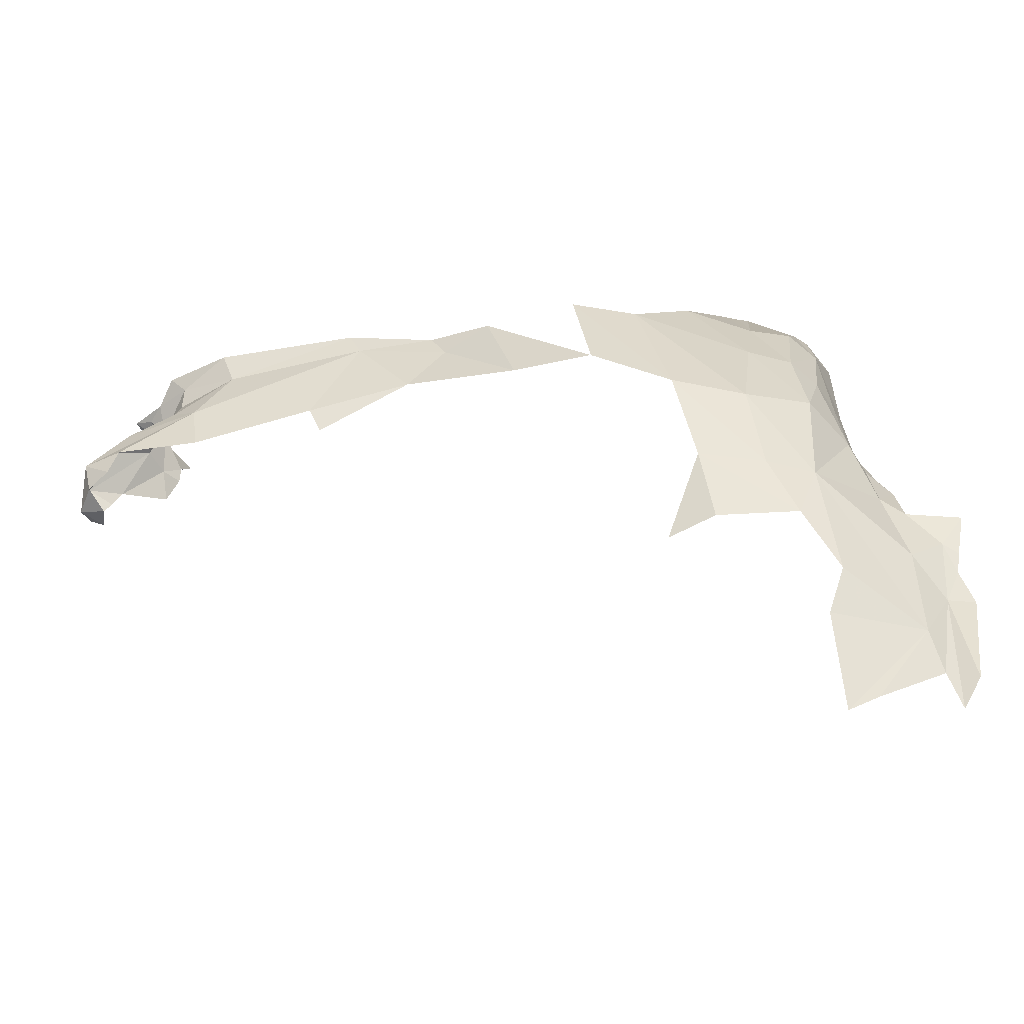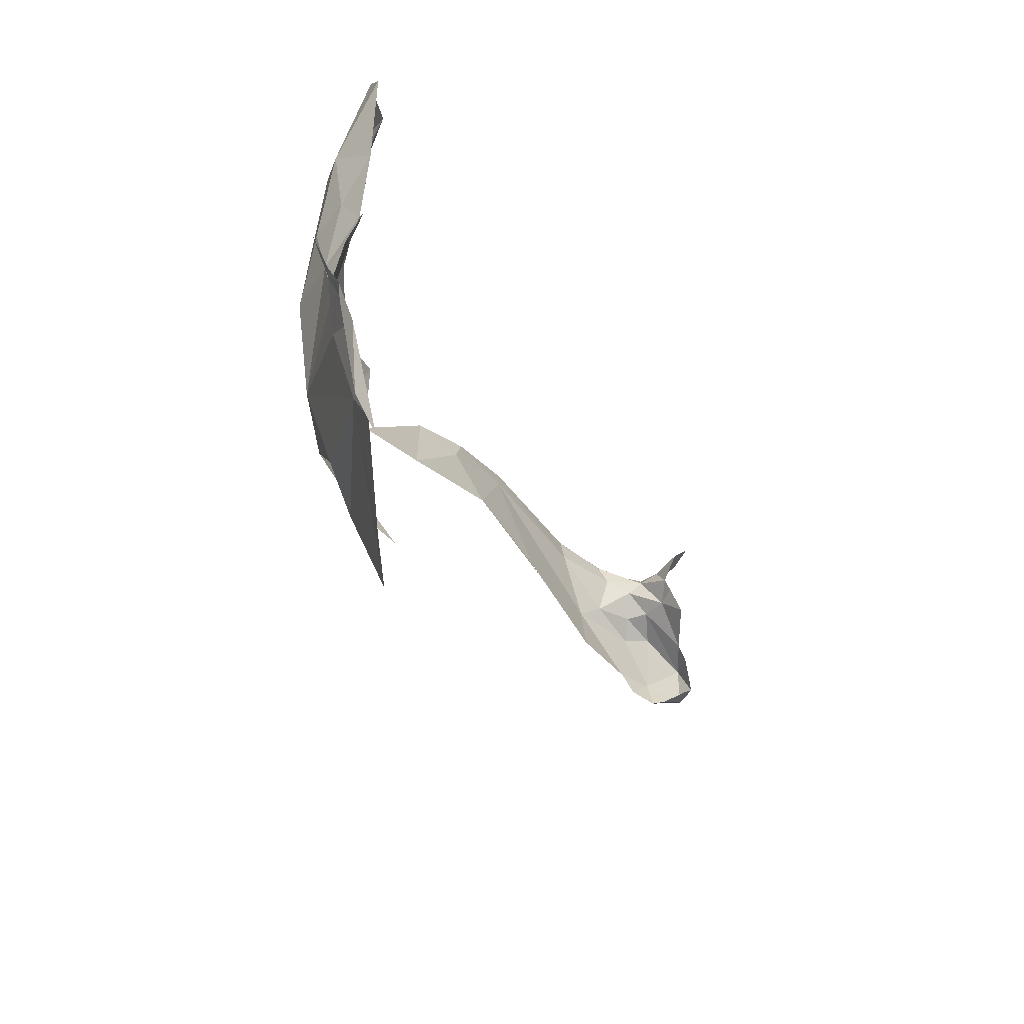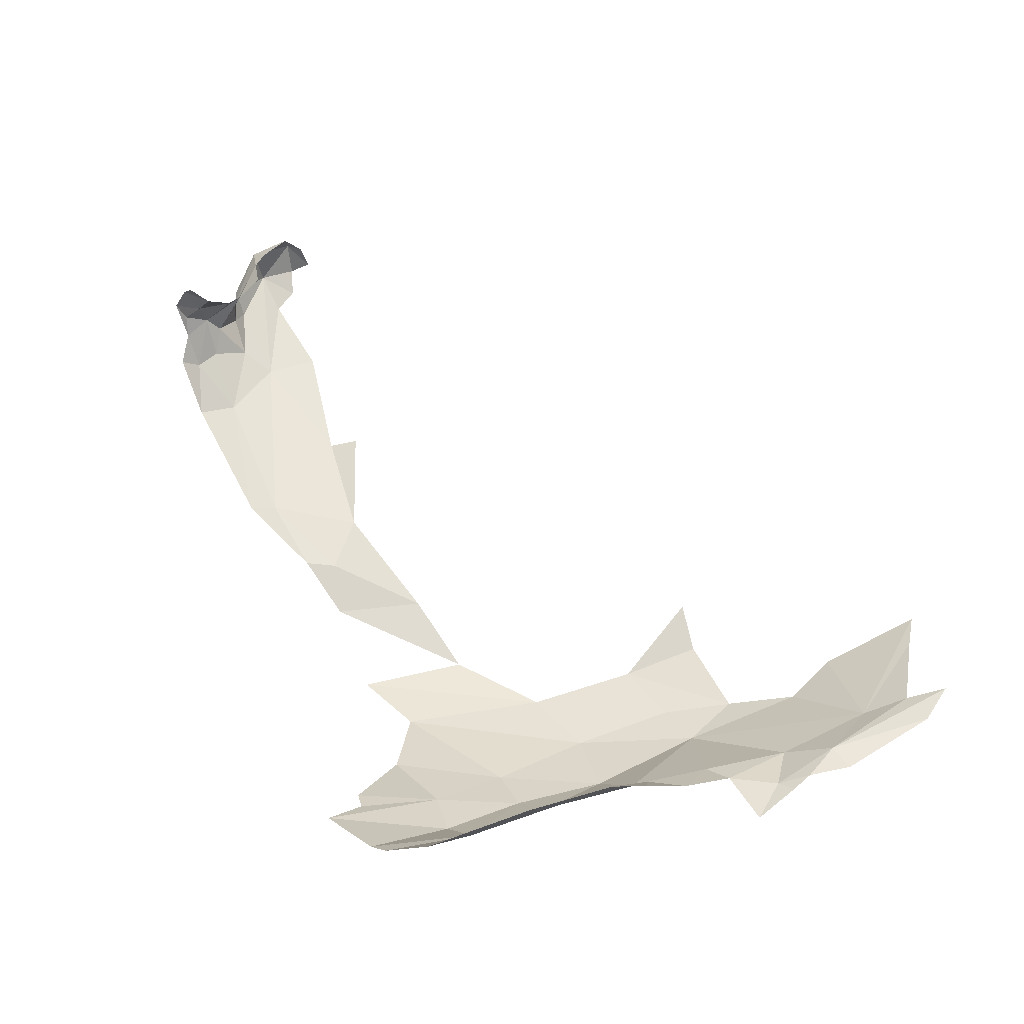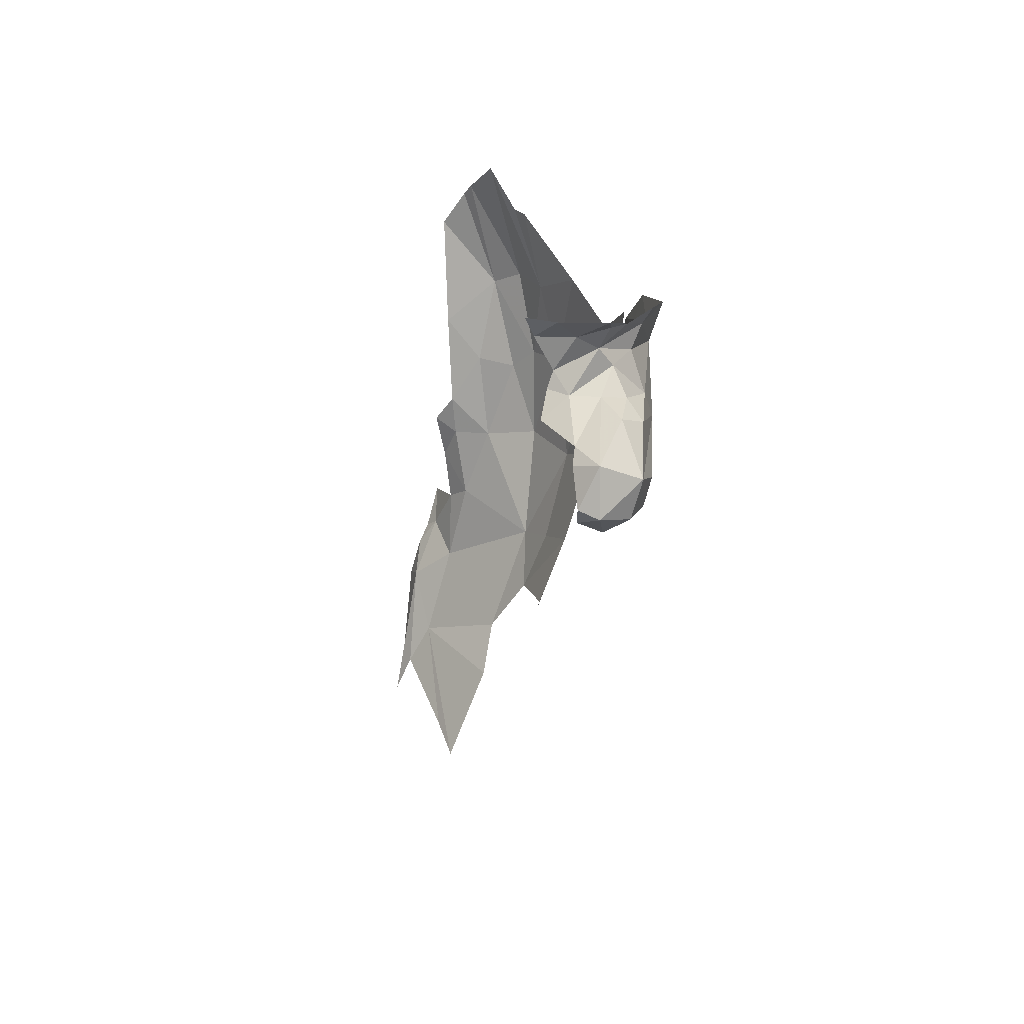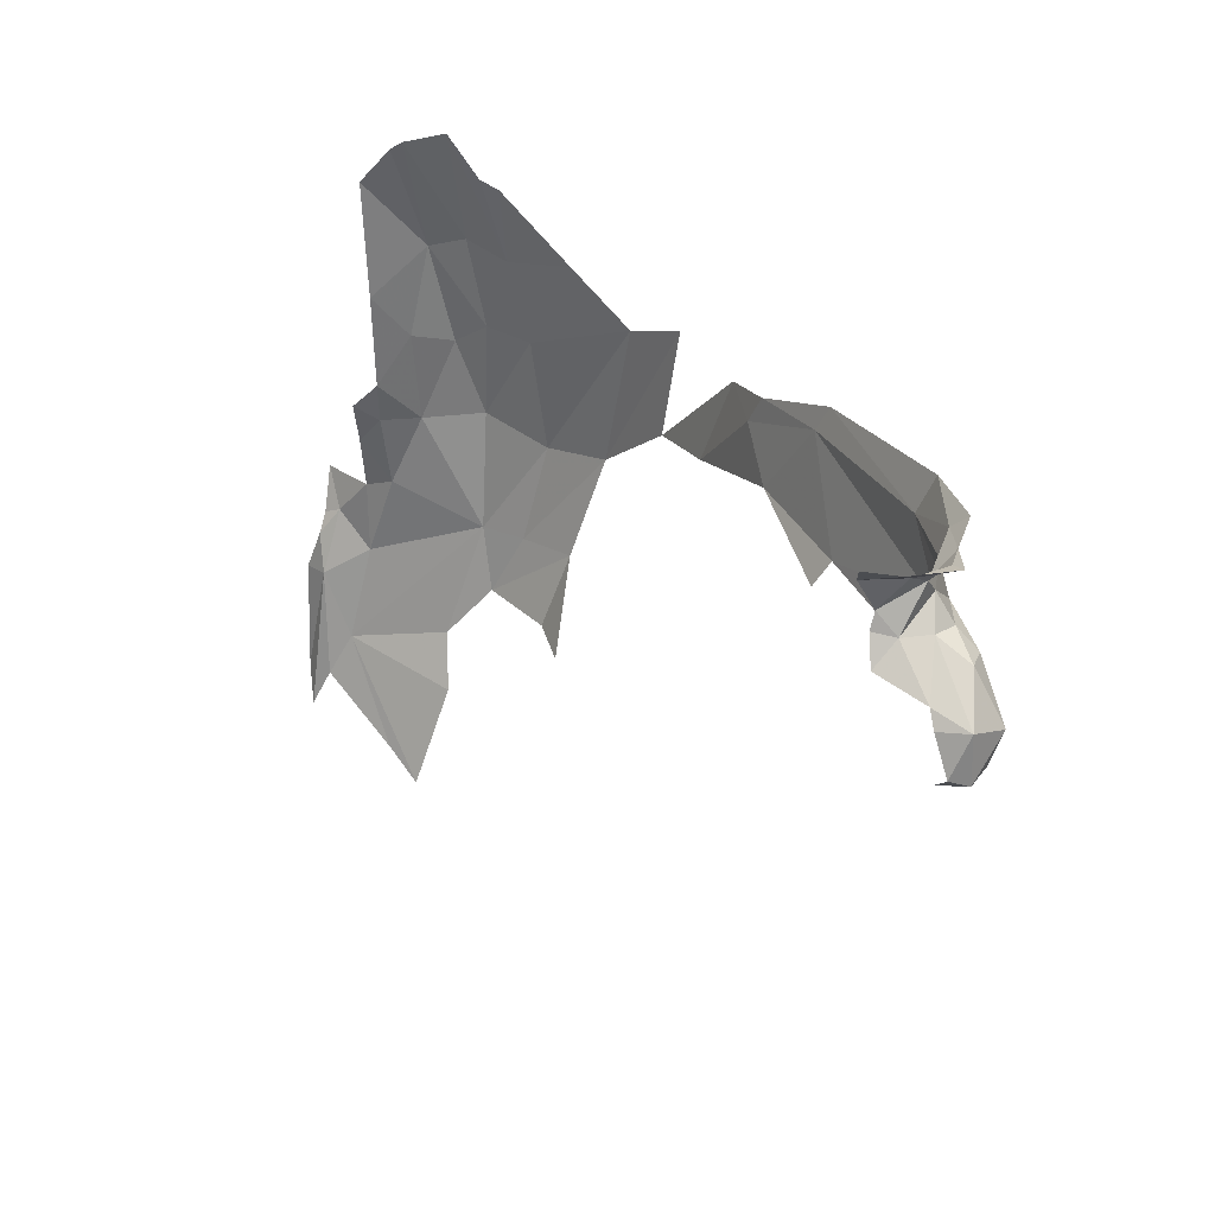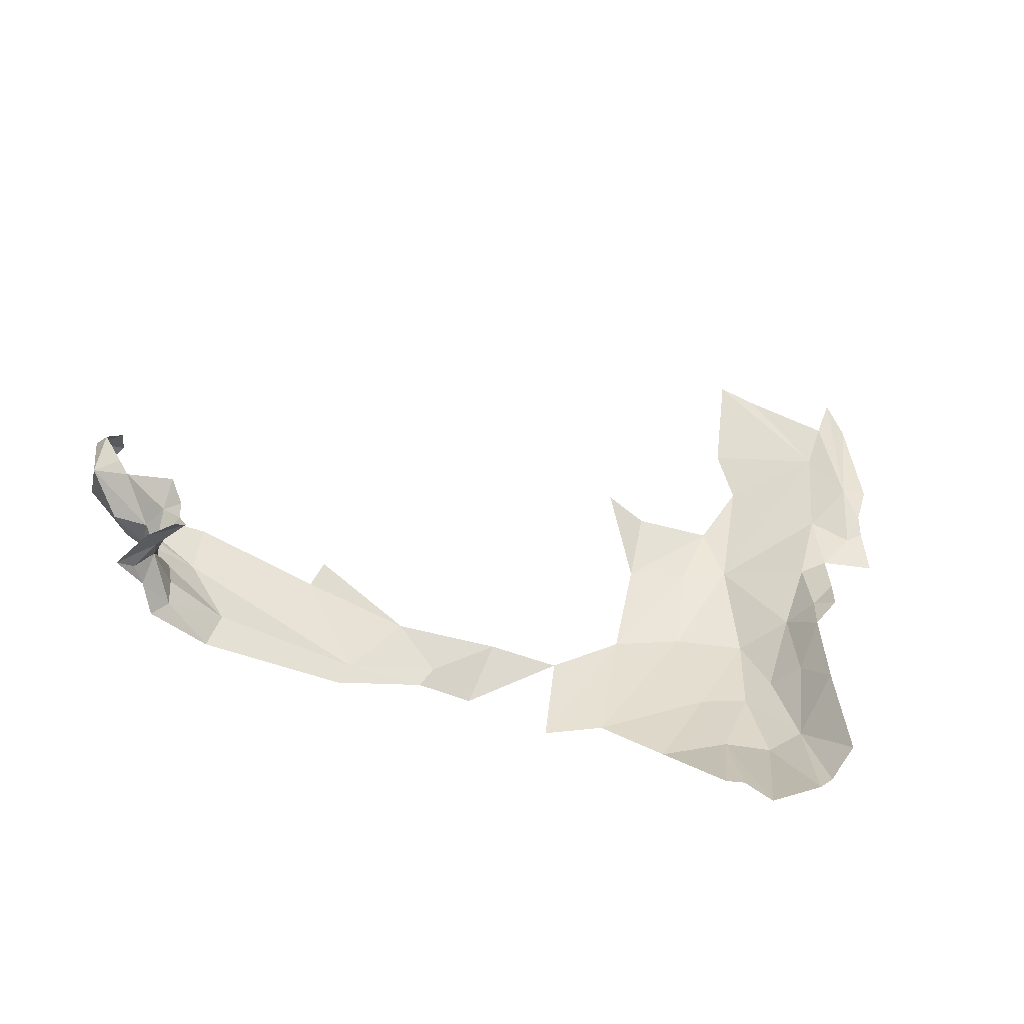
<metadata>
{"format":"obj","ext":"obj","renderer":"f3d","projection":"perspective","resolution":1024,"background":"white","views":[{"elev":-58.3,"azim":164.5,"up":"+Y"},{"elev":-42.5,"azim":-85.6,"up":"+Y"},{"elev":31.9,"azim":-118.8,"up":"+Z"},{"elev":10.1,"azim":59.8,"up":"+Y"},{"elev":30.8,"azim":33.9,"up":"+Y"},{"elev":38.4,"azim":176.8,"up":"+Z"}]}
</metadata>
<code>
v 6.728 5.609 -0.4012
v 6.715 5.613 -0.4471
v 6.762 5.622 -0.3789
v 6.559 5.561 -0.5983
v 6.307 5.627 -0.7501
v 6.591 5.638 -0.6088
v 6.63 5.425 -0.5612
v 6.369 5.374 -0.6694
v 6.279 5.574 -0.7489
v 6.766 5.436 -0.4502
v 6.784 5.446 -0.3912
v 6.846 5.343 -0.398
v 6.712 5.48 -0.3915
v 6.687 5.534 -0.4335
v 6.669 5.48 -0.3485
v 6.751 5.398 -0.3105
v 6.724 5.476 -0.4411
v 6.665 5.607 -0.5121
v 6.678 5.589 -0.3589
v 6.691 5.62 -0.3098
v 6.608 5.587 -0.3086
v 6.61 5.312 -0.5497
v 6.792 5.283 -0.4345
v 6.777 5.333 -0.4634
v 6.804 5.29 -0.2842
v 6.772 5.261 -0.3028
v 6.832 5.273 -0.3147
v 6.702 5.639 -0.512
v 6.828 5.372 -0.3159
v 6.122 5.561 -0.8299
v 6.162 5.411 -0.7781
v 6.089 5.501 -0.8378
v 5.941 5.344 -0.9148
v 5.788 5.31 -1.017
v 6.007 5.527 -0.9189
v 6.674 5.475 -0.5135
v 6.824 5.268 -0.3859
v 6.688 5.568 -0.4014
v 6.662 5.559 -0.4896
v 6.647 5.435 -0.3001
v 6.78 5.239 -0.3545
v 6.63 5.525 -0.338
v 6.628 5.625 -0.2766
v 6.338 5.319 -0.6549
v 6.769 5.366 -0.2951
v 6.627 5.49 -0.3254
v 4.97 4.473 -0.8556
v 4.936 4.548 -0.8924
v 4.975 4.784 -0.9133
v 5.301 5.195 -1.089
v 5.318 5.402 -1.077
v 5.424 5.392 -1.082
v 5.333 5.866 -0.9419
v 5.291 5.6 -1.051
v 5.215 5.821 -0.9518
v 5.251 5.362 -1.056
v 5.044 4.644 -0.9137
v 5.308 4.936 -1.058
v 5.254 4.687 -0.9888
v 5.548 5.6 -1.05
v 5.686 5.495 -1.056
v 4.984 4.921 -0.9685
v 5.067 4.847 -0.9663
v 5.133 5.475 -0.9294
v 5.215 5.577 -1.021
v 5.183 5.378 -0.9941
v 5.122 5.023 -0.9852
v 5.12 5.181 -0.9575
v 5.184 5.18 -1.018
v 5.063 5.117 -0.9552
v 5.075 5.215 -0.9249
v 5.348 4.805 -1.03
v 5.457 5.155 -1.092
v 5.126 5.727 -0.9226
v 5.418 4.943 -1.053
v 5.619 5.185 -1.067
v 5.185 5.8 -0.949
v 5.825 5.544 -1.019
v 5.006 4.554 -0.8771
v 5.283 4.569 -0.9475
v 5.392 5.573 -1.052
v 5.422 5.755 -0.9873
v 5.38 5.767 -0.9835
v 5.059 5.002 -0.9749
v 5.56 4.961 -1.023
v 5.601 4.781 -0.9064
v 5.518 4.8 -0.9759
v 4.947 4.863 -0.9404
v 5.128 5.269 -0.9428
v 4.917 4.777 -0.9293
v 4.937 5.002 -0.9999
v 4.947 4.905 -0.964
v 5.244 4.353 -0.8691
v 5.17 4.418 -0.8744
f 1 2 3
f 4 5 6
f 7 8 9
f 10 11 12
f 7 10 12
f 13 14 15
f 16 13 15
f 14 13 17
f 18 4 6
f 3 19 1
f 19 20 21
f 22 8 7
f 12 23 24
f 25 26 27
f 6 28 18
f 29 12 11
f 29 27 12
f 5 9 30
f 5 4 9
f 31 32 9
f 33 34 35
f 36 14 17
f 27 37 12
f 18 2 38
f 39 18 38
f 39 4 18
f 3 20 19
f 13 11 17
f 13 29 11
f 7 24 22
f 15 40 16
f 33 32 31
f 27 41 37
f 27 26 41
f 42 19 21
f 38 1 19
f 4 7 9
f 32 33 35
f 10 7 36
f 17 11 10
f 2 18 28
f 38 42 15
f 38 19 42
f 4 36 7
f 1 38 2
f 14 39 38
f 14 36 39
f 21 20 43
f 37 23 12
f 8 31 9
f 8 44 31
f 29 16 45
f 29 13 16
f 4 39 36
f 38 15 14
f 24 7 12
f 32 30 9
f 32 35 30
f 25 29 45
f 25 27 29
f 17 10 36
f 15 46 40
f 15 42 46
f 47 48 49
f 50 51 52
f 53 54 55
f 50 56 51
f 57 58 59
f 52 60 61
f 49 62 63
f 63 58 57
f 64 65 66
f 67 68 69
f 70 71 68
f 72 59 58
f 61 73 52
f 74 65 64
f 75 73 76
f 65 55 54
f 65 74 77
f 56 66 65
f 58 67 69
f 76 78 34
f 47 49 79
f 80 57 59
f 81 82 60
f 81 83 82
f 84 63 62
f 67 58 63
f 84 67 63
f 70 68 67
f 57 49 63
f 69 50 58
f 85 86 87
f 78 76 61
f 88 62 49
f 56 50 69
f 69 66 56
f 69 89 66
f 65 54 51
f 89 68 71
f 89 69 68
f 90 49 48
f 64 66 89
f 91 62 92
f 91 84 62
f 81 54 53
f 81 51 54
f 81 52 51
f 53 83 81
f 80 93 57
f 73 58 50
f 73 75 58
f 70 67 84
f 52 81 60
f 76 85 75
f 56 65 51
f 79 57 94
f 72 58 75
f 94 57 93
f 77 55 65
f 79 49 57
f 92 62 88
f 50 52 73
f 73 61 76
f 90 88 49
f 72 85 87
f 72 75 85

</code>
